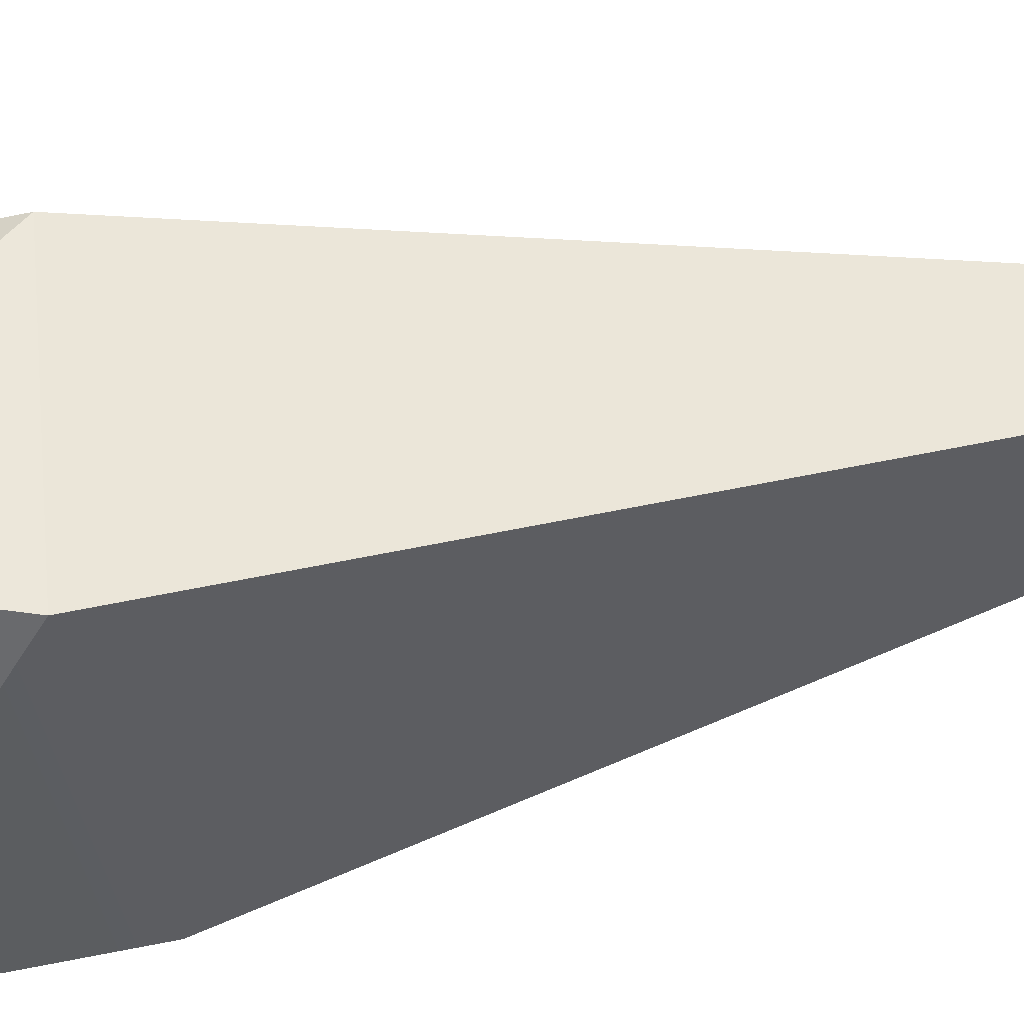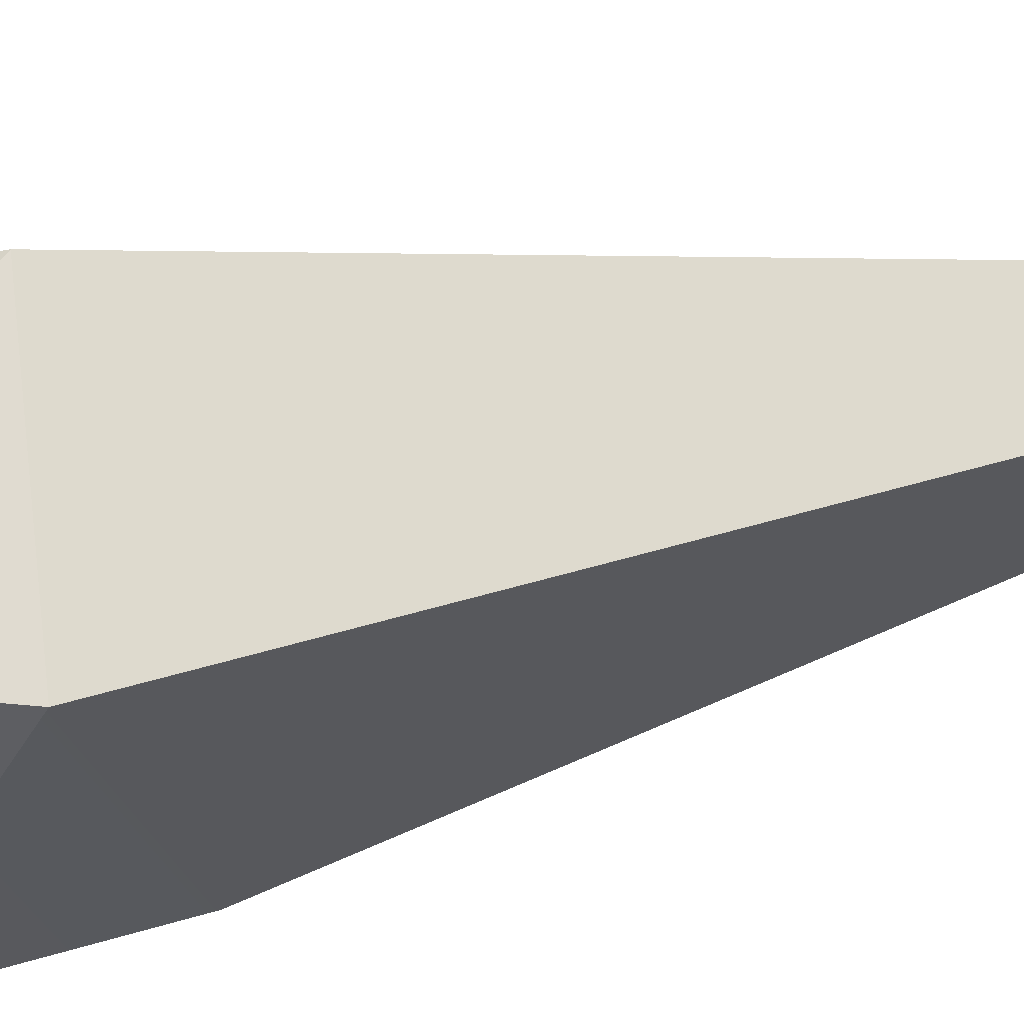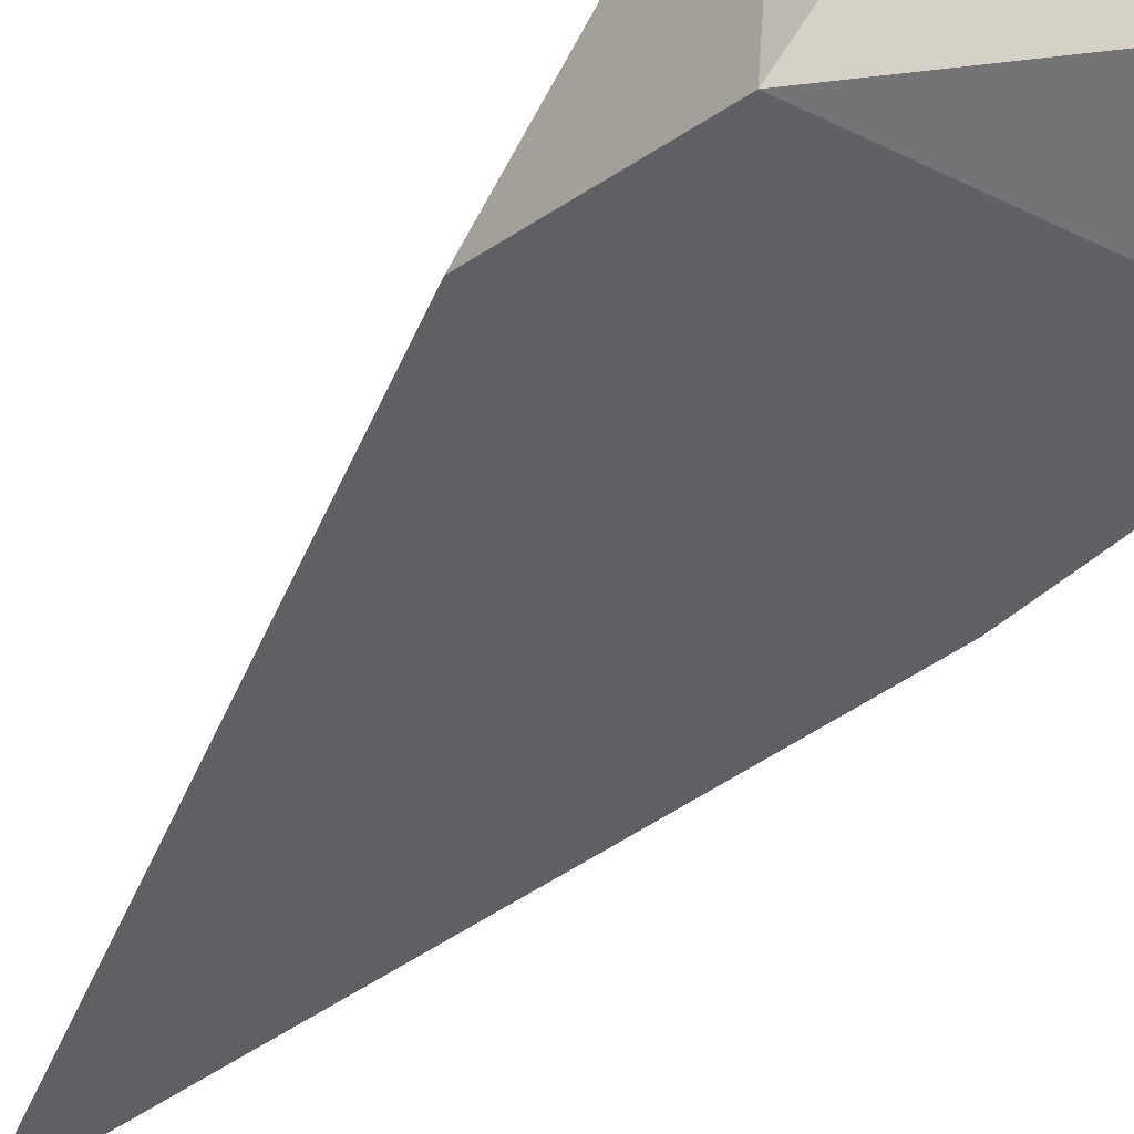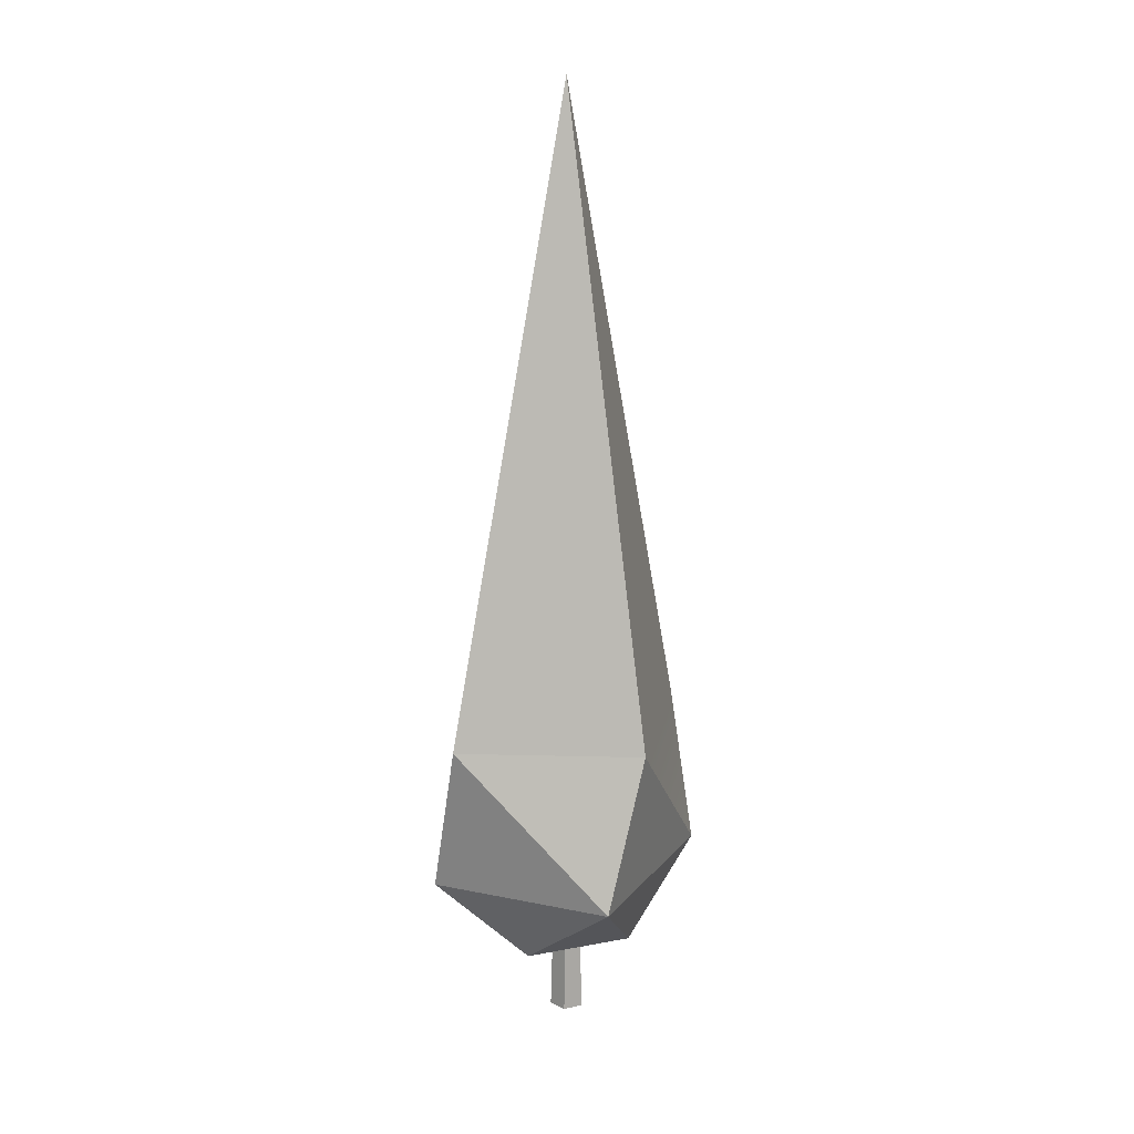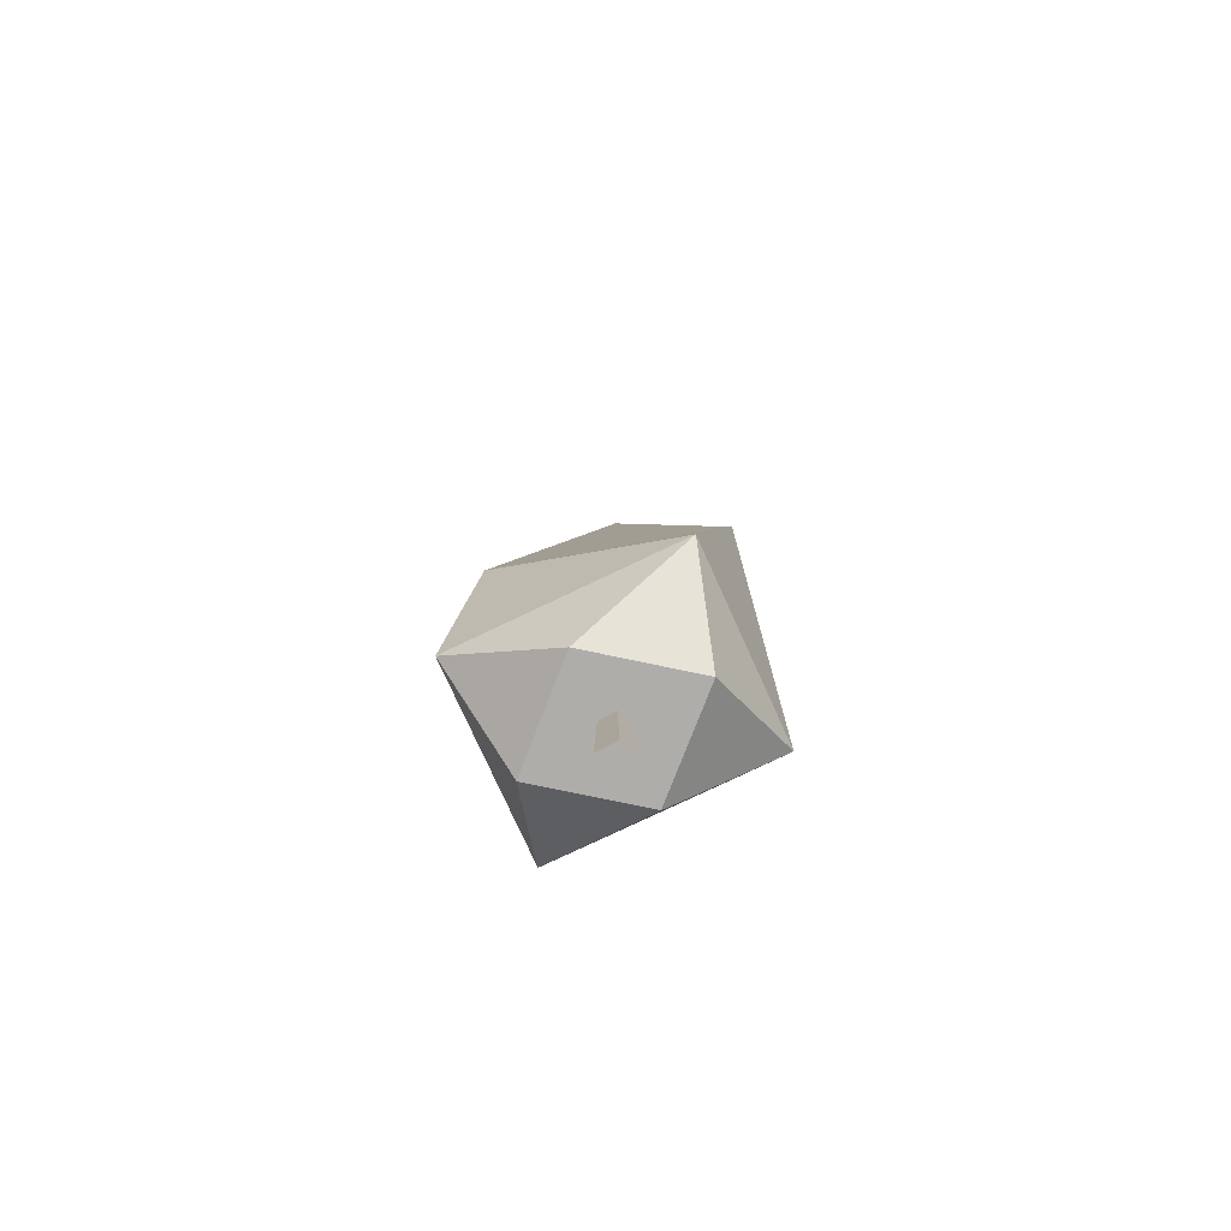
<metadata>
{"format":"obj","ext":"obj","renderer":"f3d","projection":"perspective","resolution":1024,"background":"white","views":[{"elev":-58.3,"azim":101.3,"up":"+Z"},{"elev":-45.0,"azim":105.5,"up":"+Z"},{"elev":-39.3,"azim":-30.2,"up":"+Z"},{"elev":15.2,"azim":117.8,"up":"+Y"},{"elev":-77.4,"azim":28.5,"up":"+Y"}]}
</metadata>
<code>
g tree-poplar_orange
v -0.8295 1.312 0.8244
v -0.6711 0.726 0.02637
v -0.9388 1.312 -0.6787
v 0.8295 1.312 -0.7716
v 0.6711 0.726 0.02637
v 0.9388 1.312 0.7315
v -0.9388 1.312 -0.6787
v -9.627e-08 0.726 -0.544
v 0.8295 1.312 -0.7716
v 0.8295 1.312 -0.7716
v 0.9388 1.312 0.7315
v 1.107 2.537 0.4402
v 0.9388 1.312 0.7315
v 1.032e-07 0.726 0.5968
v -0.8295 1.312 0.8244
v 0.8295 1.312 -0.7716
v -9.627e-08 0.726 -0.544
v 0.6711 0.726 0.02637
v -0.9388 1.312 -0.6787
v -0.6711 0.726 0.02637
v -9.627e-08 0.726 -0.544
v -0.8295 1.312 0.8244
v 1.032e-07 0.726 0.5968
v -0.6711 0.726 0.02637
v 0.9388 1.312 0.7315
v 0.6711 0.726 0.02637
v 1.032e-07 0.726 0.5968
v -0.8295 1.312 0.8244
v -0.9388 1.312 -0.6787
v -1.107 2.537 -0.3875
v 0.9388 1.312 0.7315
v -0.8295 1.312 0.8244
v -0.4869 2.537 0.9675
v -0.9388 1.312 -0.6787
v 0.8295 1.312 -0.7716
v 0.4869 2.537 -0.9147
v -0.4869 2.537 0.9675
v 4.191e-09 7.631 0.03056
v 1.107 2.537 0.4402
v 1.107 2.537 0.4402
v 4.191e-09 7.631 0.03056
v 0.4869 2.537 -0.9147
v -1.107 2.537 -0.3875
v 4.191e-09 7.631 0.03056
v -0.4869 2.537 0.9675
v -9.627e-08 0.726 -0.544
v -0.6711 0.726 0.02637
v 1.032e-07 0.726 0.5968
v 0.8295 1.312 -0.7716
v 1.107 2.537 0.4402
v 0.4869 2.537 -0.9147
v -0.8295 1.312 0.8244
v -1.107 2.537 -0.3875
v -0.4869 2.537 0.9675
v 0.9388 1.312 0.7315
v -0.4869 2.537 0.9675
v 1.107 2.537 0.4402
v -9.627e-08 0.726 -0.544
v 1.032e-07 0.726 0.5968
v 0.6711 0.726 0.02637
v 0.1313 0.01318 -0.01629
v 0.08115 0.01318 0.1381
v 0.06594 1.035 0.1147
v 0.1067 1.035 -0.01077
v -0.08115 0.01318 0.1381
v -0.1313 0.01318 -0.01629
v -0.1067 1.035 -0.01077
v -0.06594 1.035 0.1147
v -1.957e-08 0.01318 -0.1117
v 0.1313 0.01318 -0.01629
v 0.1067 1.035 -0.01077
v -1.848e-08 1.035 -0.08828
v 0.08115 0.01318 0.1381
v -0.08115 0.01318 0.1381
v -0.06594 1.035 0.1147
v 0.06594 1.035 0.1147
v -0.1313 0.01318 -0.01629
v -1.957e-08 0.01318 -0.1117
v -1.848e-08 1.035 -0.08828
v -0.1067 1.035 -0.01077
v 0.4869 2.537 -0.9147
v 4.191e-09 7.631 0.03056
v -1.107 2.537 -0.3875
v -0.9388 1.312 -0.6787
v 0.1313 0.01318 -0.01629
v -1.957e-08 0.01318 -0.1117
v -0.1313 0.01318 -0.01629
v 0.08115 0.01318 0.1381
v -0.08115 0.01318 0.1381
f 2 1 3
f 5 4 6
f 8 7 9
f 11 10 12
f 14 13 15
f 17 16 18
f 20 19 21
f 23 22 24
f 26 25 27
f 29 28 30
f 32 31 33
f 35 34 36
f 38 37 39
f 41 40 42
f 44 43 45
f 47 46 48
f 50 49 51
f 53 52 54
f 56 55 57
f 59 58 60
f 62 61 63
f 63 61 64
f 66 65 67
f 67 65 68
f 70 69 71
f 71 69 72
f 74 73 75
f 75 73 76
f 78 77 79
f 79 77 80
f 82 81 83
f 81 84 83
f 86 85 87
f 88 87 85
f 89 87 88

</code>
